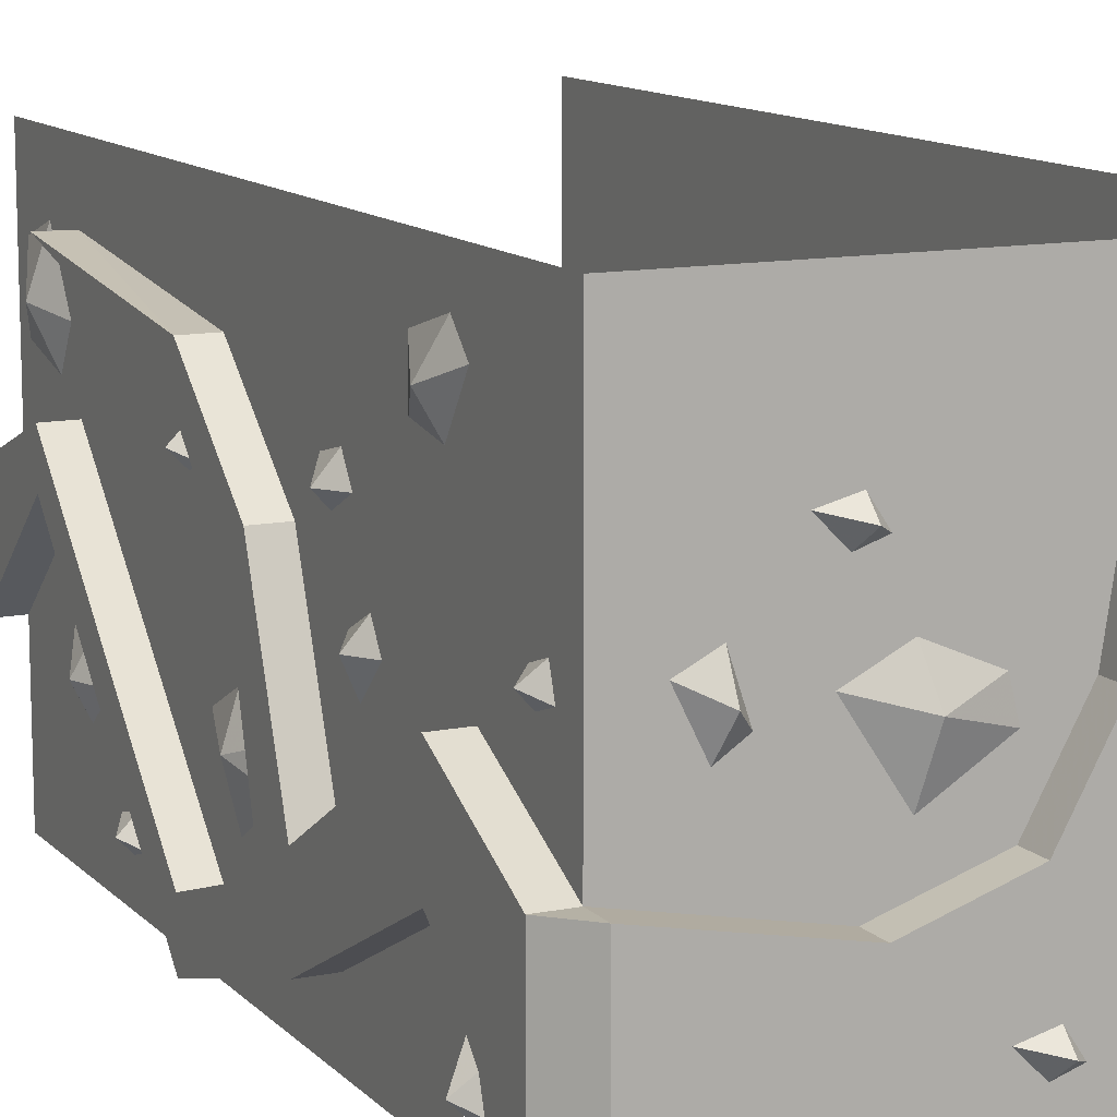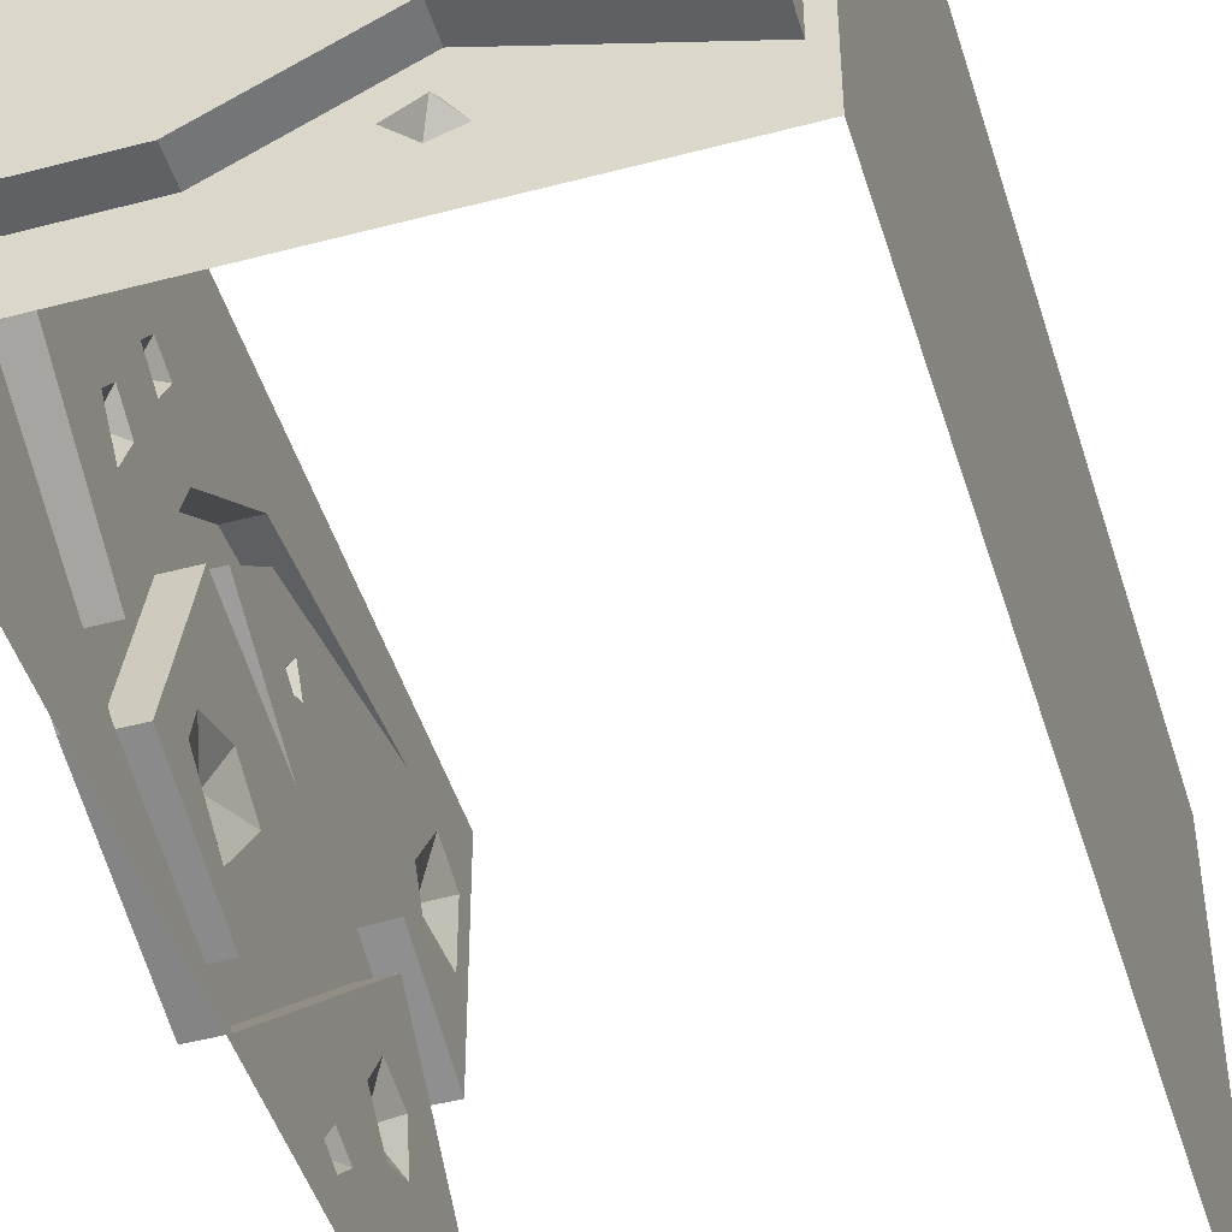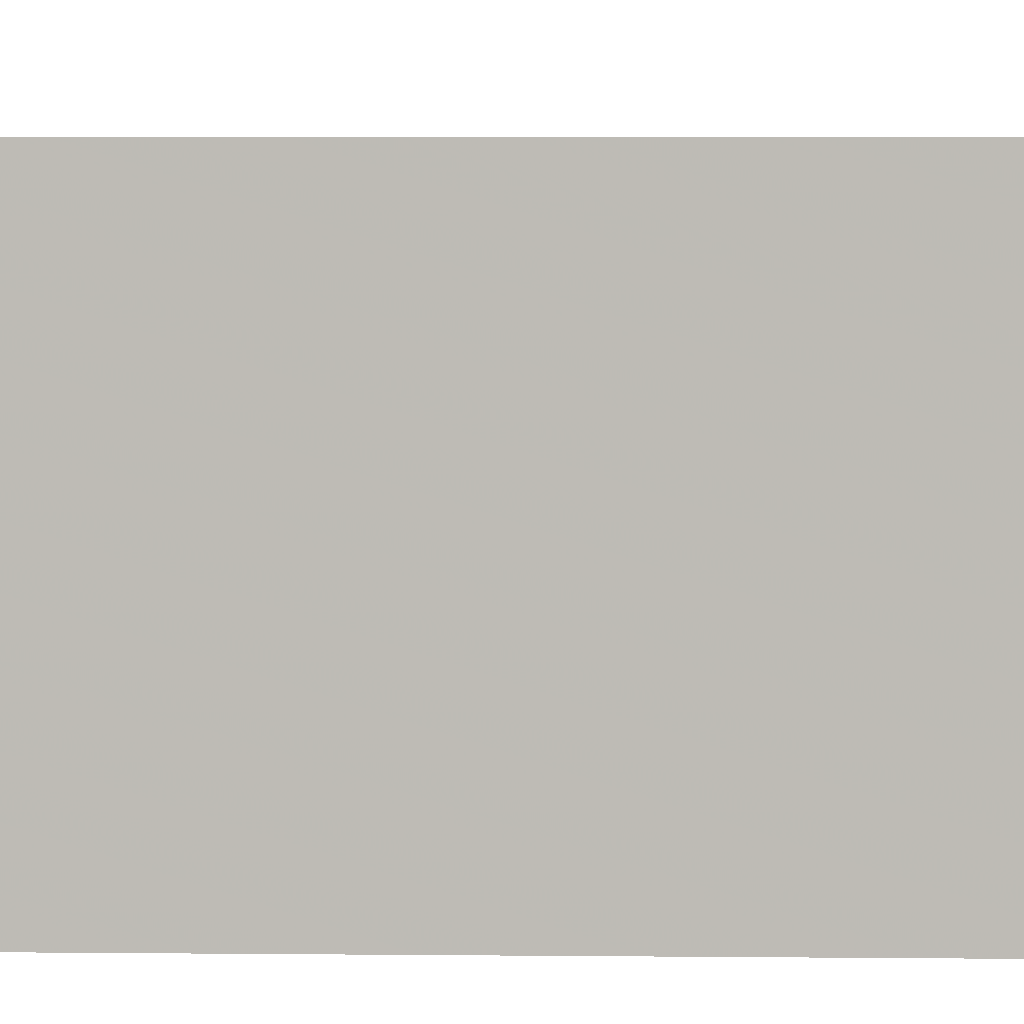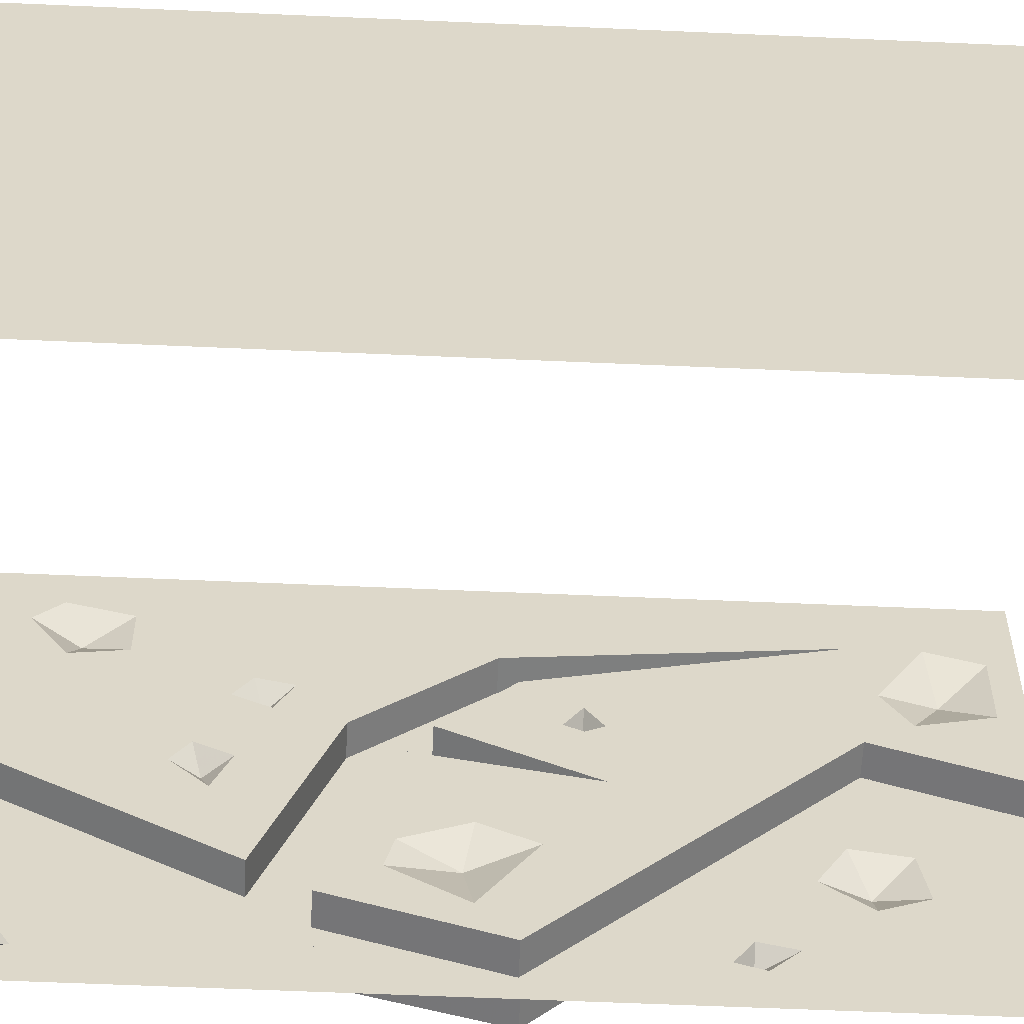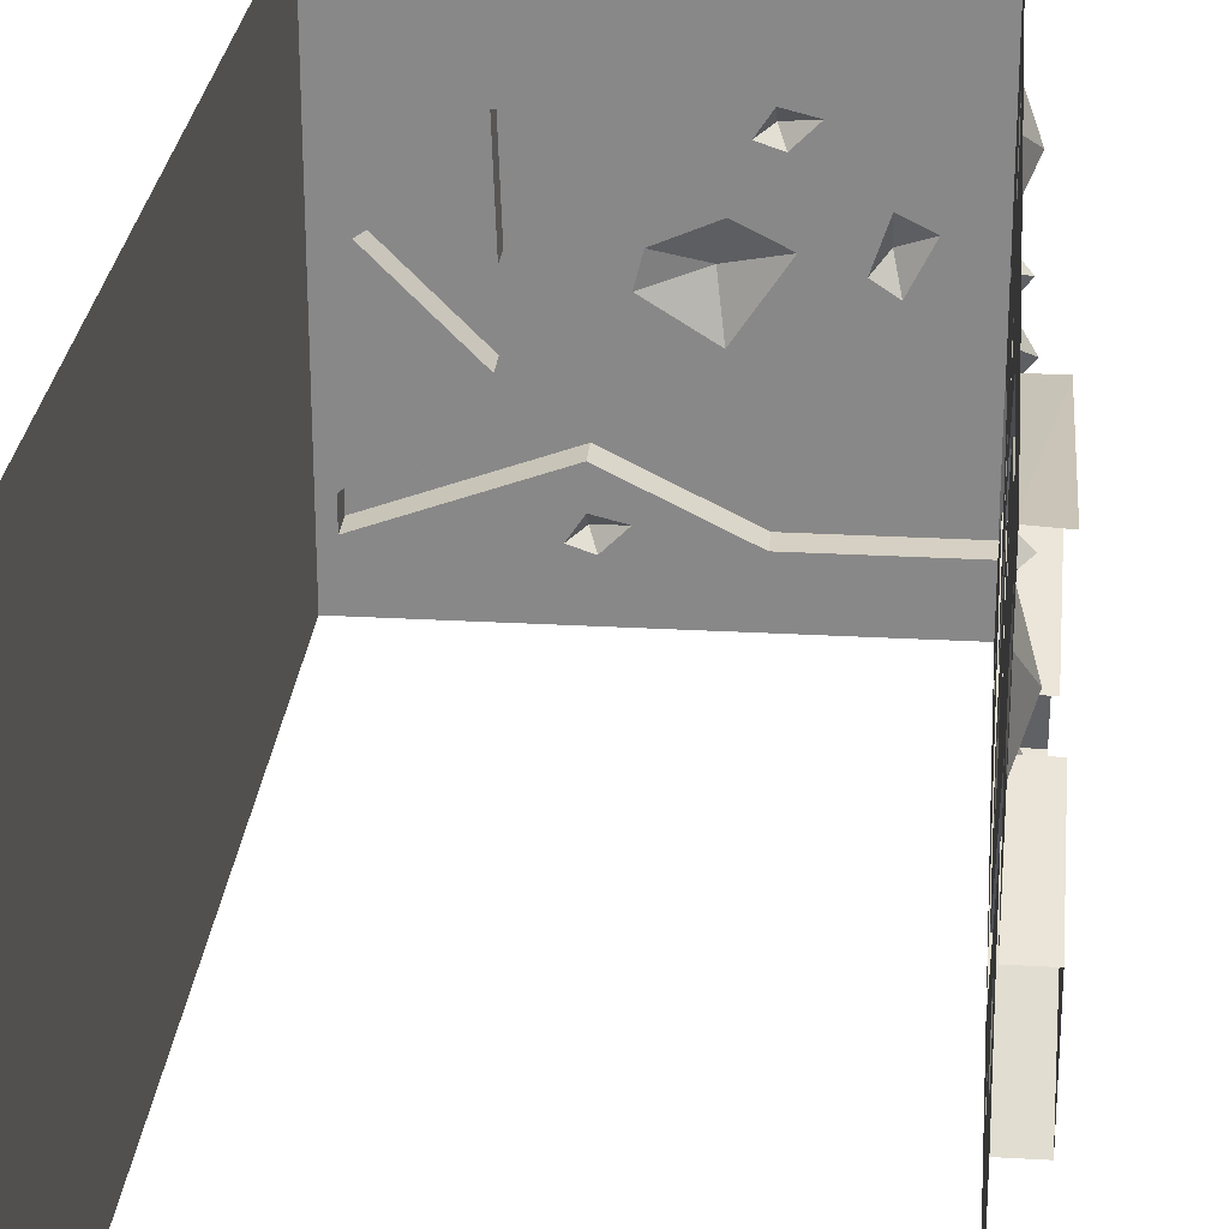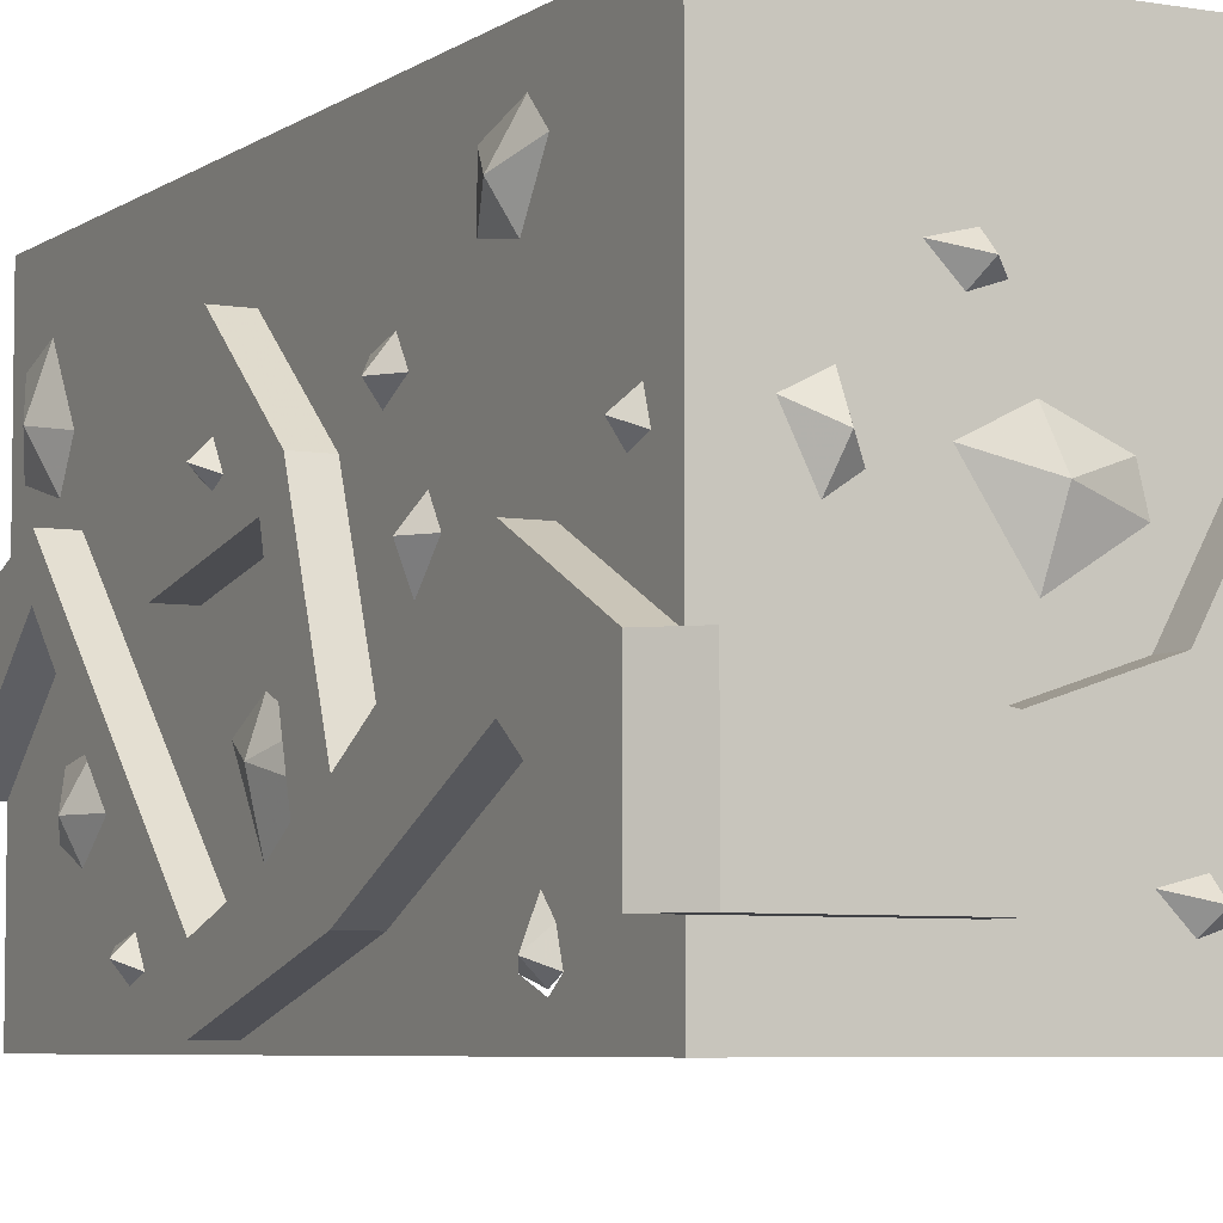
<metadata>
{"format":"obj","ext":"obj","renderer":"f3d","projection":"perspective","resolution":1024,"background":"white","views":[{"elev":11.9,"azim":-25.6,"up":"+Z"},{"elev":-46.6,"azim":16.8,"up":"+Z"},{"elev":5.4,"azim":91.7,"up":"+Z"},{"elev":-59.5,"azim":87.4,"up":"+Z"},{"elev":26.3,"azim":-174.9,"up":"+Z"},{"elev":-5.8,"azim":-27.8,"up":"+Z"}]}
</metadata>
<code>
o object/3538
v 64 -224 64
v 64 -224 -64
v 64 32 -64
v 64 32 64
v -56 -120 -28
v -56 -118 -20
v -60 -106 -24
v -56 -104 -38
v -56 -132 -36
v -56 -120 8
v -56 -104 -14
v -56 -92 -20
v -56 -32 16
v -56 -96 -48
v -64 -132 -36
v -64 -120 8
v -64 -80 0
v -56 -80 0
v -56 -80 18
v -56 -84 24
v -56 -28 32
v -56 -22 22
v -56 -6 26
v -56 0 4
v -64 -32 16
v -64 -96 -48
v -64 -96 -62
v -64 -144 -48
v -64 -144 -28
v -64 -128 16
v -64 -112 16
v -56 -112 16
v -56 -88 18
v -56 -84 16
v -60 -84 20
v -56 -96 32
v -56 -33 48
v -56 -18 48
v -60 -16 34
v -56 -6 44
v -56 0 64
v -56 -170 50
v -56 -184 54
v -56 -224 64
v -56 -190 48
v -56 -208 12
v -56 -214 14
v -56 -216 8
v -56 -224 -16
v -44 -224 12
v -36 -224 16
v -24 -224 32
v -16 -224 34
v 24 -224 32
v 32 -224 32
v 50 -224 12
v 56 -224 8
v 60 -224 -40
v 60 -224 -48
v 20 -224 -48
v 14 -224 -50
v -56 -224 -64
v -16 -224 -48
v -56 -224 -48
v -56 -190 -57
v -56 -96 -62
v -56 0 -64
v -56 -54 -54
v -56 -24 -32
v -56 0 -24
v -56 -26 -20
v -56 -32 4
v -64 0 -24
v -64 -32 4
v -64 0 4
v 16 -224 -42
v 16 -228 -46
v 8 -224 -44
v 16 -224 -32
v -16 -232 -48
v -56 -232 -48
v -64 -224 -48
v -64 -192 -24
v -56 -192 -24
v -56 -188 -44
v -56 -192 -48
v -56 -194 -54
v 60 -232 -48
v 16 -232 -32
v 8 -232 -16
v -16 -232 -24
v -56 -232 -16
v -64 -224 -16
v -64 -192 0
v -56 -144 -48
v -56 -182 -54
v -60 -190 -52
v -56 -190 -56
v 8 -224 0
v 6 -224 8
v -6 -228 4
v -8 -224 -10
v 8 -224 -16
v 20 -224 6
v -8 -224 14
v -20 -224 8
v -32 -224 4
v -38 -224 0
v -16 -224 -24
v 20 -232 6
v 24 -232 32
v 32 -232 32
v 31 -224 4
v 50 -232 12
v 56 -232 8
v 32 -224 -16
v 60 -232 -40
v 32 -232 -16
v 31 -232 4
v -12 -224 28
v -16 -228 30
v -18 -224 26
v -36 -228 8
v -56 -60 -52
v -56 -56 -46
v -60 -56 -50
v -56 -44 -28
v -56 -34 -36
v -56 -48 -48
v -60 -34 -28
v -56 -38 -18
v -56 -150 24
v -56 -146 30
v -60 -144 24
v -56 -142 20
v -56 -148 4
v -56 -156 8
v -56 -170 38
v -56 -138 28
v -56 -128 16
v -56 -144 -28
v -56 -152 -6
v -60 -154 2
v -56 -160 2
v -56 -182 36
v -60 -180 44
v -56 -192 0
v -56 -210 6
v -60 -212 10
v -56 -100 40
v -64 -96 32
v -64 -32 48
v -64 -100 40
f 1 2 3
f 1 3 4
f 5 6 7
f 5 7 8
f 5 8 9
f 5 9 6
f 6 9 10
f 6 10 11
f 6 11 7
f 7 11 12
f 7 12 8
f 8 12 13
f 8 13 14
f 8 14 9
f 9 14 15
f 9 15 16
f 9 16 10
f 10 16 17
f 10 17 18
f 10 18 11
f 11 18 12
f 12 18 13
f 13 18 19
f 13 19 20
f 13 20 21
f 13 21 22
f 13 22 23
f 13 23 24
f 13 24 25
f 13 25 26
f 13 26 14
f 14 26 15
f 15 26 27
f 15 27 28
f 15 28 29
f 15 29 16
f 16 29 30
f 16 30 31
f 16 31 17
f 17 31 18
f 18 31 32
f 18 32 33
f 18 33 34
f 18 34 19
f 19 34 35
f 19 35 20
f 20 35 33
f 20 33 36
f 20 36 37
f 20 37 21
f 21 37 38
f 21 38 39
f 21 39 22
f 22 39 23
f 23 39 40
f 23 40 24
f 24 40 41
f 41 40 38
f 41 38 37
f 41 37 42
f 41 42 43
f 41 43 44
f 44 43 45
f 44 45 46
f 44 46 47
f 44 47 48
f 44 48 49
f 44 49 50
f 44 50 51
f 44 51 52
f 44 52 53
f 44 53 54
f 44 54 1
f 1 54 55
f 1 55 56
f 1 56 57
f 1 57 58
f 1 58 2
f 2 58 59
f 2 59 60
f 2 60 61
f 2 61 62
f 62 61 63
f 62 63 64
f 62 64 65
f 62 65 66
f 62 66 67
f 67 66 68
f 67 68 69
f 67 69 70
f 70 69 71
f 70 71 72
f 70 72 73
f 73 72 74
f 73 74 25
f 73 25 75
f 75 25 24
f 60 76 77
f 60 77 61
f 61 77 78
f 61 78 63
f 63 78 79
f 63 79 80
f 63 80 81
f 63 81 64
f 64 81 82
f 64 82 83
f 64 83 84
f 64 84 85
f 64 85 86
f 64 86 87
f 64 87 65
f 76 78 77
f 78 76 79
f 79 76 60
f 79 60 59
f 79 59 88
f 79 88 89
f 79 89 80
f 80 89 90
f 80 90 91
f 80 91 92
f 80 92 81
f 81 92 93
f 81 93 82
f 82 93 94
f 82 94 83
f 83 94 28
f 83 28 84
f 84 28 95
f 84 95 85
f 85 95 96
f 85 96 97
f 85 97 86
f 86 97 87
f 87 97 98
f 98 97 96
f 99 100 101
f 99 101 102
f 99 102 103
f 99 103 104
f 99 104 54
f 99 54 100
f 100 54 105
f 100 105 101
f 101 105 106
f 101 106 102
f 102 106 107
f 102 107 108
f 102 108 109
f 102 109 103
f 103 109 90
f 103 90 110
f 103 110 104
f 104 110 54
f 54 110 111
f 54 111 112
f 54 112 55
f 55 112 113
f 55 113 56
f 56 113 114
f 56 114 57
f 57 114 115
f 57 115 116
f 57 116 58
f 58 116 117
f 58 117 59
f 59 117 88
f 88 117 89
f 89 117 118
f 89 118 90
f 90 118 110
f 110 118 119
f 110 119 111
f 111 119 112
f 112 119 113
f 113 119 114
f 114 119 118
f 114 118 115
f 115 118 116
f 116 118 117
f 120 53 121
f 120 121 122
f 120 122 106
f 120 106 105
f 120 105 54
f 120 54 53
f 53 52 121
f 121 52 122
f 122 52 51
f 122 51 107
f 122 107 106
f 107 51 123
f 107 123 108
f 108 123 50
f 108 50 49
f 108 49 109
f 109 49 91
f 109 91 90
f 51 50 123
f 124 125 126
f 124 126 68
f 124 68 66
f 124 66 125
f 125 66 127
f 125 127 128
f 125 128 129
f 125 129 126
f 126 129 68
f 68 129 69
f 69 129 128
f 69 128 130
f 69 130 71
f 71 130 131
f 71 131 72
f 72 131 127
f 72 127 66
f 72 66 74
f 74 66 27
f 74 27 26
f 74 26 25
f 38 40 39
f 127 131 130
f 127 130 128
f 34 33 35
f 132 133 134
f 132 134 135
f 132 135 136
f 132 136 137
f 132 137 138
f 132 138 42
f 132 42 133
f 133 42 139
f 133 139 134
f 134 139 135
f 135 139 140
f 135 140 136
f 136 140 141
f 136 141 142
f 136 142 143
f 136 143 137
f 137 143 144
f 137 144 145
f 137 145 138
f 138 145 146
f 138 146 42
f 42 146 43
f 43 146 45
f 45 146 145
f 45 145 147
f 45 147 46
f 46 147 148
f 46 148 149
f 46 149 47
f 47 149 48
f 48 149 148
f 48 148 49
f 49 148 147
f 49 147 93
f 49 93 92
f 49 92 91
f 142 144 143
f 144 142 147
f 144 147 145
f 37 150 42
f 42 150 139
f 139 150 140
f 140 150 30
f 140 30 29
f 140 29 141
f 141 29 94
f 141 94 147
f 141 147 142
f 32 36 33
f 36 32 151
f 36 151 152
f 36 152 37
f 37 152 153
f 37 153 150
f 150 153 30
f 30 153 151
f 30 151 31
f 31 151 32
f 65 96 95
f 65 95 66
f 66 95 27
f 27 95 28
f 94 29 28
f 153 152 151
f 93 147 94

</code>
